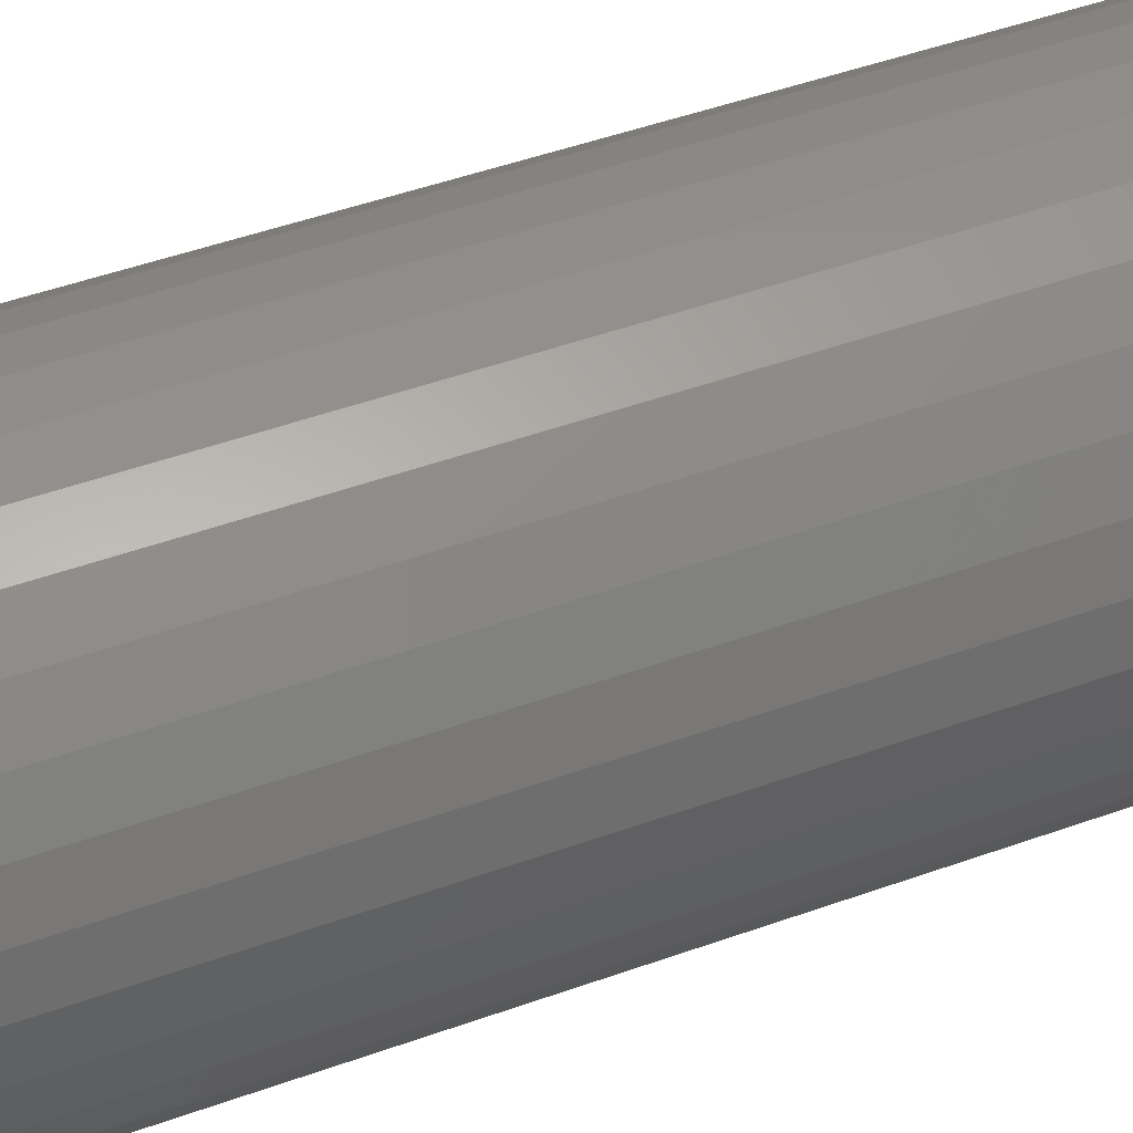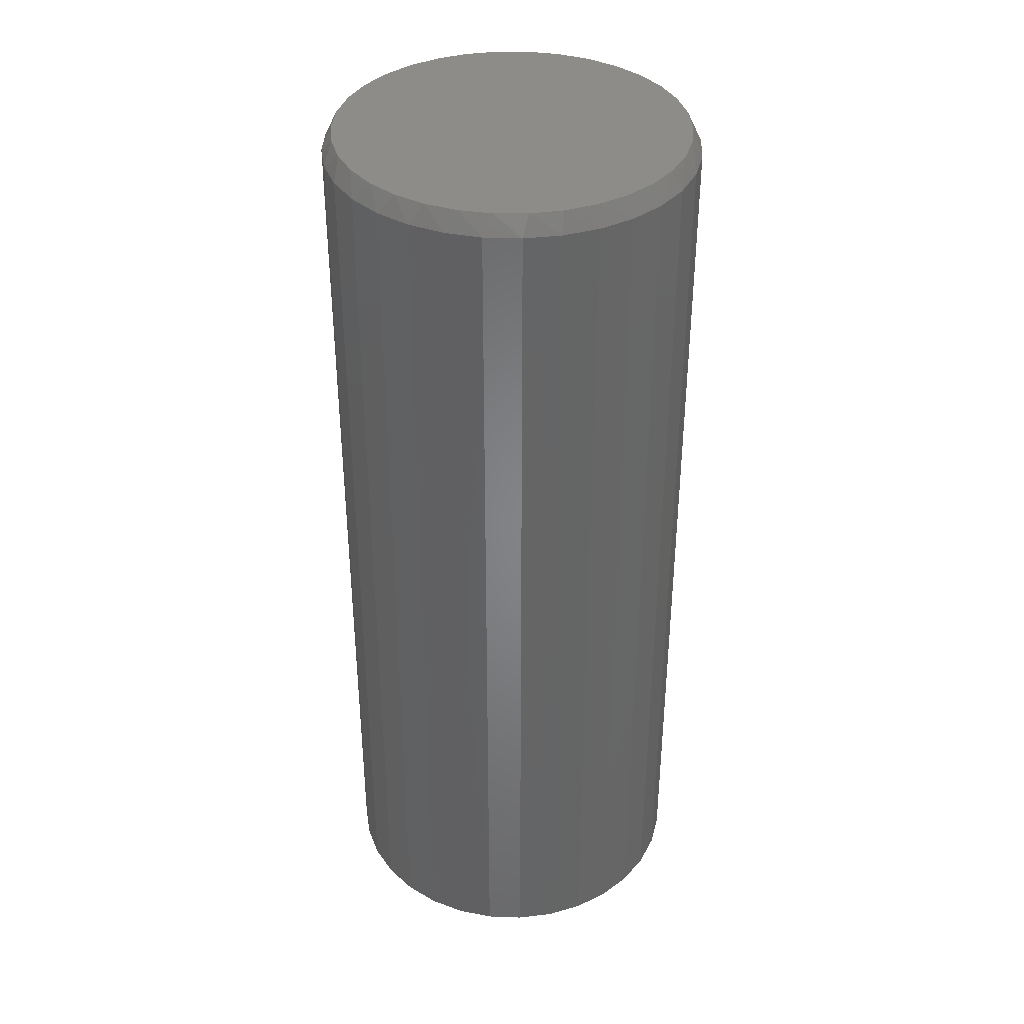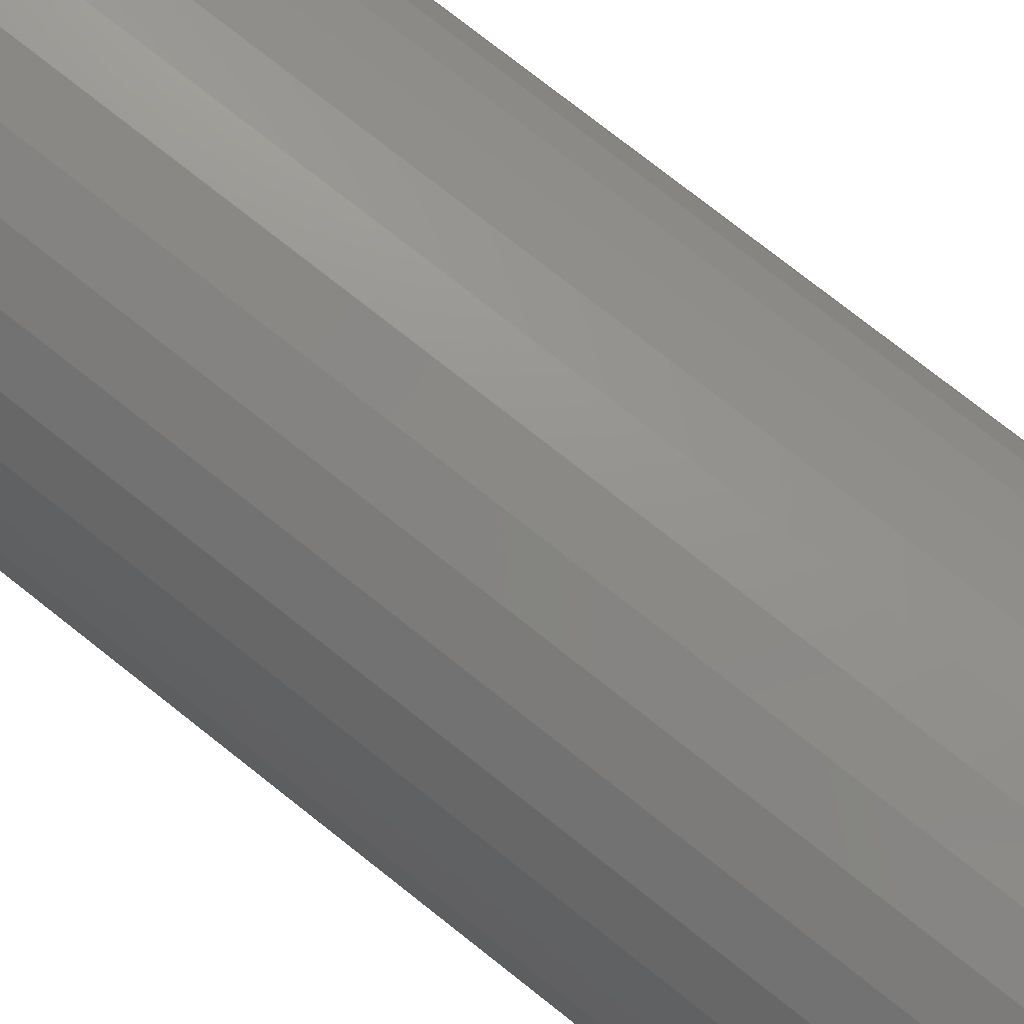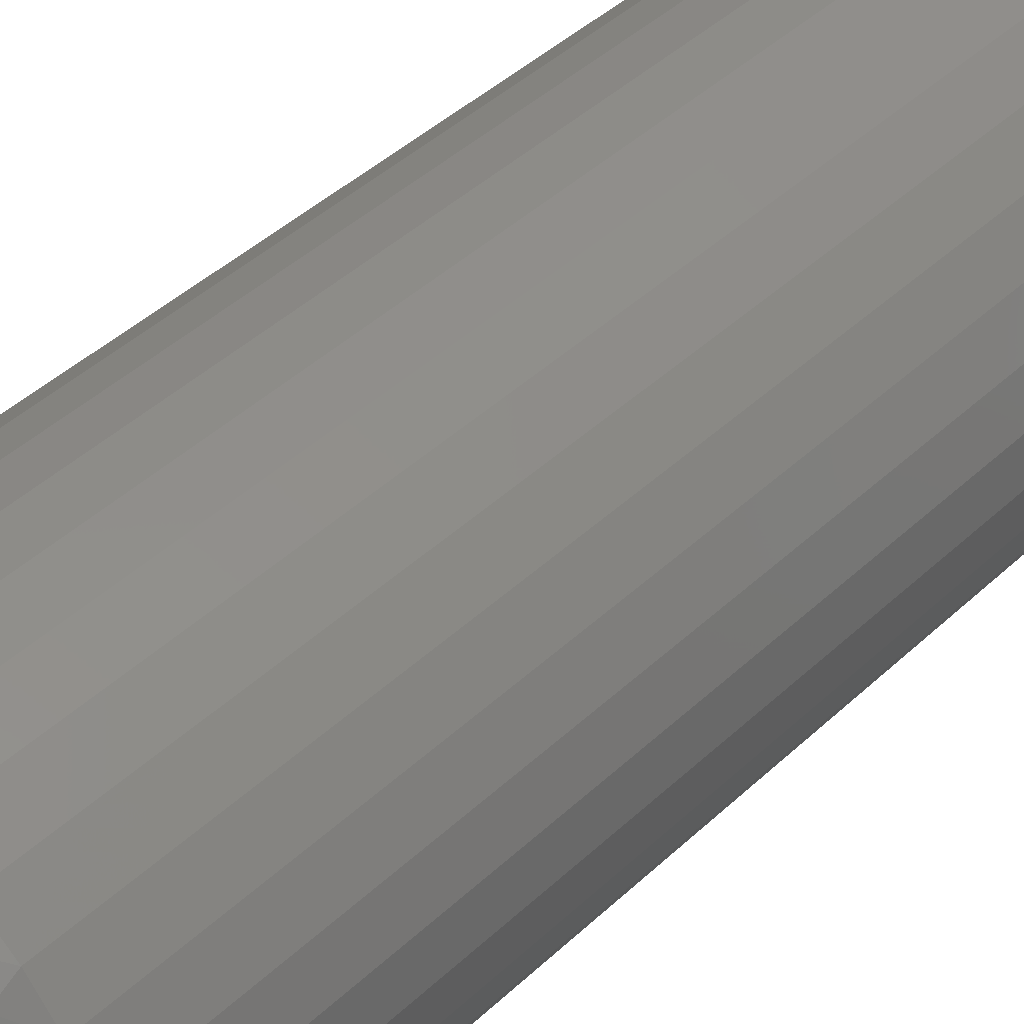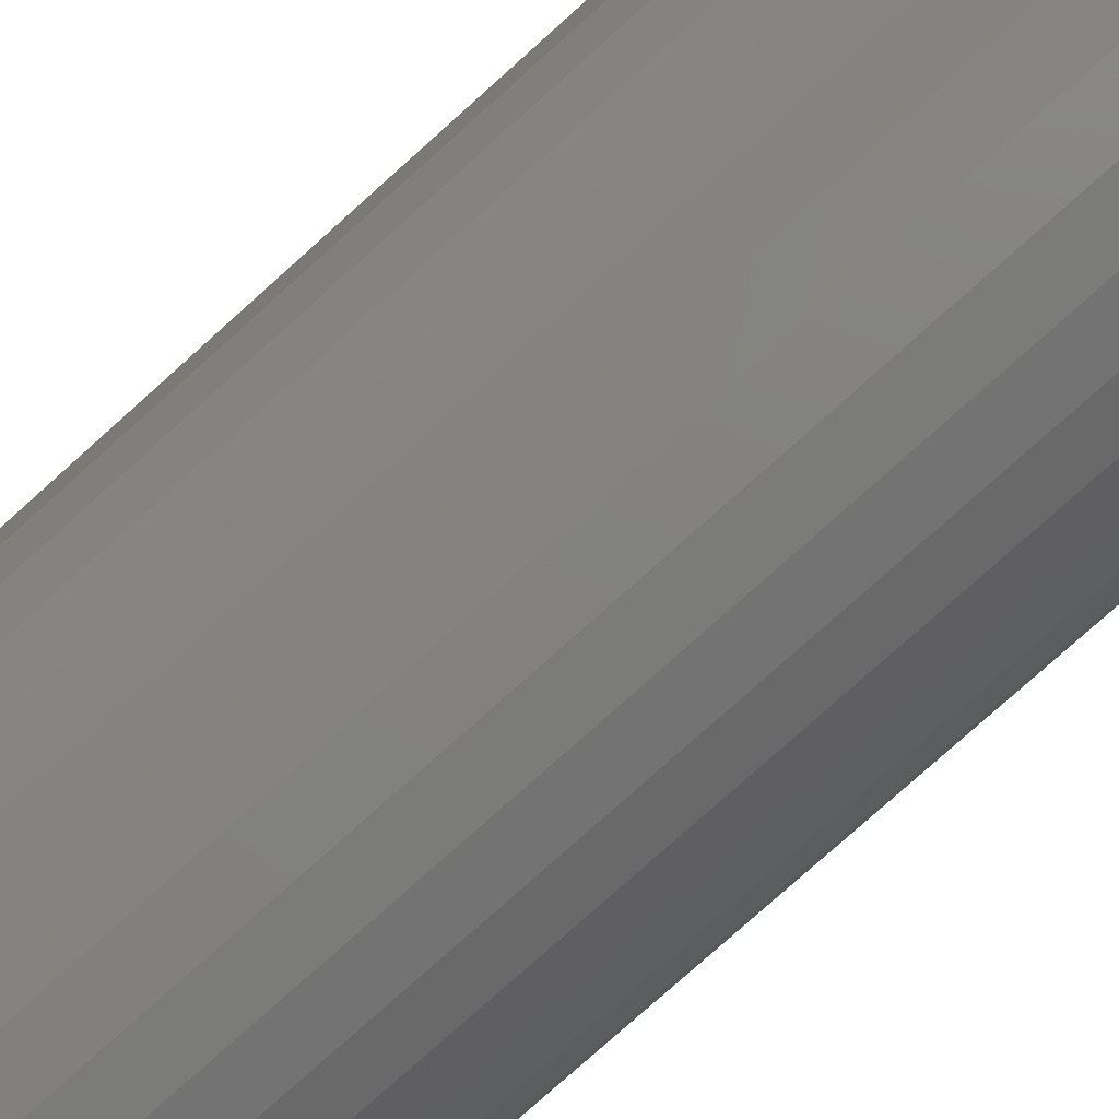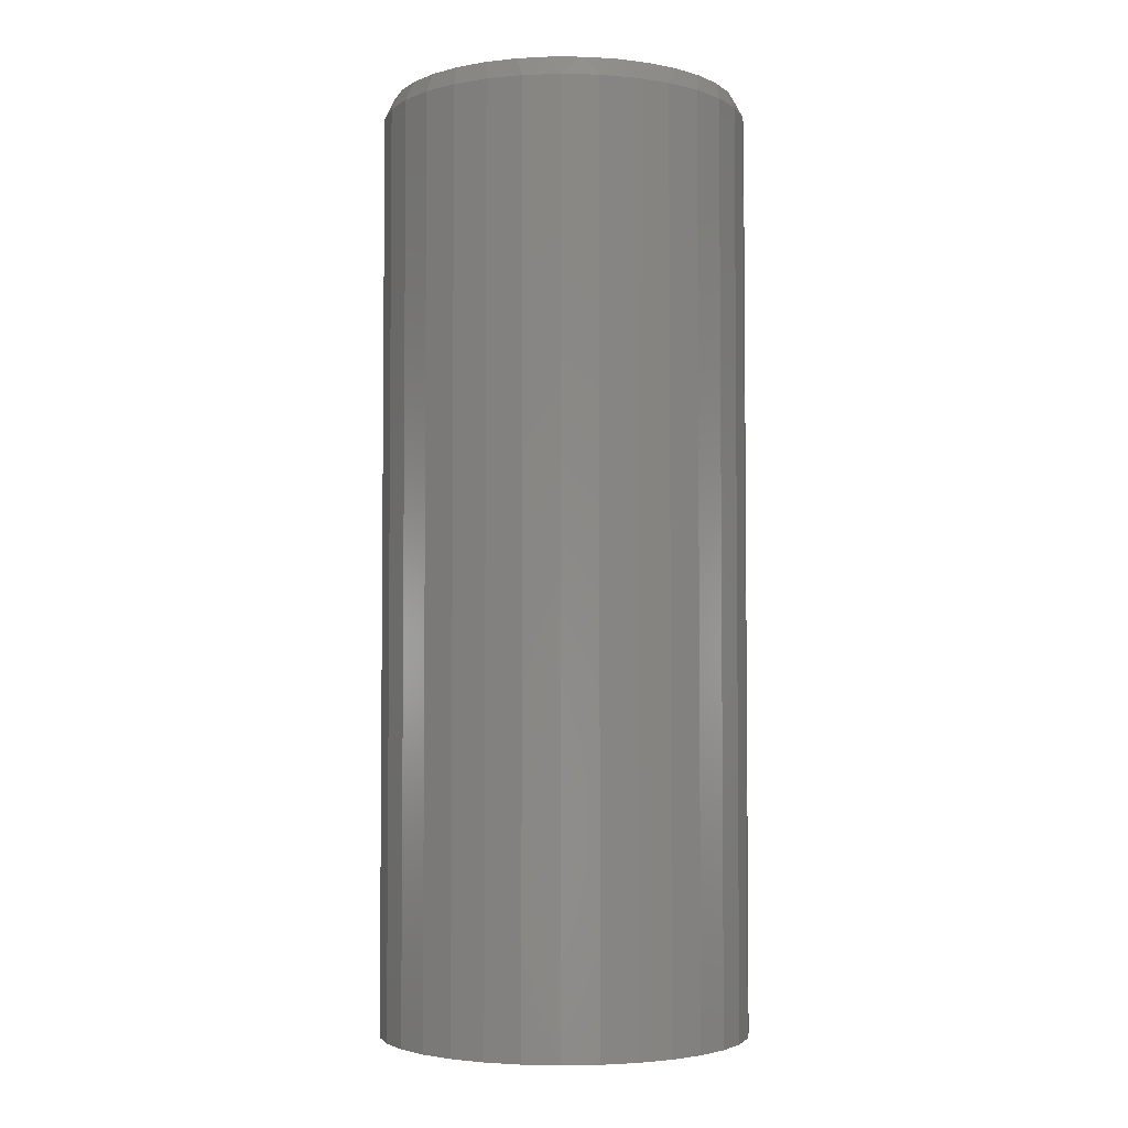
<metadata>
{"format":"stl","ext":"stl","renderer":"f3d","projection":"perspective","resolution":1024,"background":"white","views":[{"elev":47.3,"azim":-112.2,"up":"+Y"},{"elev":37.6,"azim":53.3,"up":"+Z"},{"elev":76.2,"azim":128.3,"up":"+Y"},{"elev":42.0,"azim":41.6,"up":"+Y"},{"elev":-78.1,"azim":131.9,"up":"+Y"},{"elev":-3.6,"azim":147.2,"up":"+Z"}]}
</metadata>
<code>
# stl→obj: 98 verts, 192 faces
v 0.01568 0.1404 0.75
v -0.01009 0.1404 0.75
v -0.03542 0.1356 0.75
v 0.04101 0.1356 0.75
v -0.05945 0.1263 0.75
v 0.06504 0.1263 0.75
v 0.06504 -0.1237 0.75
v -0.03542 -0.133 0.75
v 0.04101 -0.133 0.75
v -0.01009 -0.1377 0.75
v 0.01568 -0.1377 0.75
v 0.08695 0.1127 0.75
v -0.08136 0.1127 0.75
v 0.106 0.09539 0.75
v -0.1004 0.09539 0.75
v 0.1215 0.07483 0.75
v -0.1159 0.07482 0.75
v 0.133 0.05176 0.75
v -0.1274 0.05176 0.75
v 0.1401 0.02697 0.75
v -0.1345 0.02697 0.75
v 0.1424 0.001316 0.75
v -0.1368 0.001314 0.75
v 0.1401 -0.02434 0.75
v -0.1345 -0.02434 0.75
v 0.133 -0.04913 0.75
v -0.1274 -0.04913 0.75
v 0.1215 -0.07219 0.75
v -0.1159 -0.07219 0.75
v 0.106 -0.09276 0.75
v -0.1004 -0.09276 0.75
v 0.08695 -0.1101 0.75
v -0.08136 -0.1101 0.75
v -0.05945 -0.1237 0.75
v 0.1502 0.001316 0
v 0.1502 0.001316 0.7344
v 0.1474 -0.02745 0
v 0.1474 -0.02745 0.7344
v 0.139 -0.05511 0
v 0.139 -0.05511 0.7344
v 0.1254 -0.0806 0
v 0.1254 -0.0806 0.7344
v 0.1071 -0.1029 0
v 0.1071 -0.1029 0.7344
v 0.08472 -0.1213 0
v 0.08472 -0.1213 0.7344
v 0.05922 -0.1349 0
v 0.05922 -0.1349 0.7344
v 0.03156 -0.1433 0
v 0.03156 -0.1433 0.7344
v 0.002796 -0.1461 0
v 0.002796 -0.1461 0.7344
v -0.02597 -0.1433 0
v -0.02597 -0.1433 0.7344
v -0.05363 -0.1349 0
v -0.05363 -0.1349 0.7344
v -0.07912 -0.1213 0
v -0.07912 -0.1213 0.7344
v -0.1015 -0.1029 0
v -0.1015 -0.1029 0.7344
v -0.1198 -0.0806 0
v -0.1198 -0.0806 0.7344
v -0.1334 -0.05511 0
v -0.1334 -0.05511 0.7344
v -0.1418 -0.02745 0
v -0.1418 -0.02745 0.7344
v -0.1447 0.001316 0
v -0.1447 0.001316 0.7344
v -0.1418 0.03008 0
v -0.1418 0.03008 0.7344
v -0.1334 0.05774 0
v -0.1334 0.05774 0.7344
v -0.1198 0.08323 0
v -0.1198 0.08323 0.7344
v -0.1015 0.1056 0
v -0.1015 0.1056 0.7344
v -0.07912 0.1239 0
v -0.07912 0.1239 0.7344
v -0.05363 0.1375 0
v -0.05363 0.1375 0.7344
v -0.02597 0.1459 0
v -0.02597 0.1459 0.7344
v 0.002796 0.1488 0
v 0.002796 0.1488 0.7344
v 0.03156 0.1459 0
v 0.03156 0.1459 0.7344
v 0.05922 0.1375 0
v 0.05922 0.1375 0.7344
v 0.08472 0.1239 0
v 0.08472 0.1239 0.7344
v 0.1071 0.1056 0
v 0.1071 0.1056 0.7344
v 0.1254 0.08323 0
v 0.1254 0.08323 0.7344
v 0.139 0.05774 0
v 0.139 0.05774 0.7344
v 0.1474 0.03008 0
v 0.1474 0.03008 0.7344
f 1 2 3
f 1 3 4
f 4 3 5
f 4 5 6
f 7 8 9
f 9 8 10
f 9 10 11
f 6 5 12
f 12 5 13
f 12 13 14
f 14 13 15
f 14 15 16
f 16 15 17
f 16 17 18
f 18 17 19
f 18 19 20
f 20 19 21
f 20 21 22
f 22 21 23
f 22 23 24
f 24 23 25
f 24 25 26
f 26 25 27
f 26 27 28
f 28 27 29
f 28 29 30
f 30 29 31
f 30 31 32
f 32 31 33
f 32 33 7
f 7 33 34
f 7 34 8
f 35 36 37
f 37 36 38
f 37 38 39
f 39 38 40
f 39 40 41
f 41 40 42
f 41 42 43
f 43 42 44
f 43 44 45
f 45 44 46
f 45 46 47
f 47 46 48
f 47 48 49
f 49 48 50
f 49 50 51
f 51 50 52
f 51 52 53
f 53 52 54
f 53 54 55
f 55 54 56
f 55 56 57
f 57 56 58
f 57 58 59
f 59 58 60
f 59 60 61
f 61 60 62
f 61 62 63
f 63 62 64
f 63 64 65
f 65 64 66
f 65 66 67
f 67 66 68
f 67 68 69
f 69 68 70
f 69 70 71
f 71 70 72
f 71 72 73
f 73 72 74
f 73 74 75
f 75 74 76
f 75 76 77
f 77 76 78
f 77 78 79
f 79 78 80
f 79 80 81
f 81 80 82
f 81 82 83
f 83 82 84
f 83 84 85
f 85 84 86
f 85 86 87
f 87 86 88
f 87 88 89
f 89 88 90
f 89 90 91
f 91 90 92
f 91 92 93
f 93 92 94
f 93 94 95
f 95 94 96
f 95 96 97
f 97 96 98
f 97 98 35
f 35 98 36
f 98 96 18
f 96 94 16
f 18 96 16
f 94 92 14
f 16 94 14
f 92 90 12
f 14 92 12
f 90 88 6
f 12 90 6
f 88 86 4
f 6 88 4
f 86 84 1
f 4 86 1
f 3 2 82
f 2 84 82
f 1 84 2
f 5 3 80
f 3 82 80
f 13 5 78
f 5 80 78
f 15 13 76
f 13 78 76
f 17 15 74
f 15 76 74
f 72 19 17
f 17 74 72
f 19 72 70
f 19 70 21
f 21 70 68
f 21 68 23
f 18 20 98
f 98 20 22
f 98 22 36
f 66 64 27
f 64 62 29
f 27 64 29
f 62 60 31
f 29 62 31
f 60 58 33
f 31 60 33
f 58 56 34
f 33 58 34
f 56 54 8
f 34 56 8
f 54 52 10
f 8 54 10
f 9 11 50
f 11 52 50
f 10 52 11
f 7 9 48
f 9 50 48
f 32 7 46
f 7 48 46
f 30 32 44
f 32 46 44
f 28 30 42
f 30 44 42
f 40 26 28
f 28 42 40
f 26 40 38
f 26 38 24
f 24 38 36
f 24 36 22
f 27 25 66
f 66 25 23
f 66 23 68
f 83 85 81
f 79 81 85
f 87 79 85
f 49 53 47
f 51 53 49
f 53 55 47
f 47 55 57
f 47 57 45
f 45 57 59
f 45 59 43
f 43 59 61
f 43 61 41
f 41 61 63
f 41 63 39
f 39 63 65
f 39 65 37
f 37 65 67
f 37 67 35
f 35 67 69
f 35 69 97
f 97 69 71
f 97 71 95
f 95 71 73
f 95 73 93
f 93 73 75
f 93 75 91
f 91 75 77
f 91 77 89
f 89 77 79
f 89 79 87

</code>
